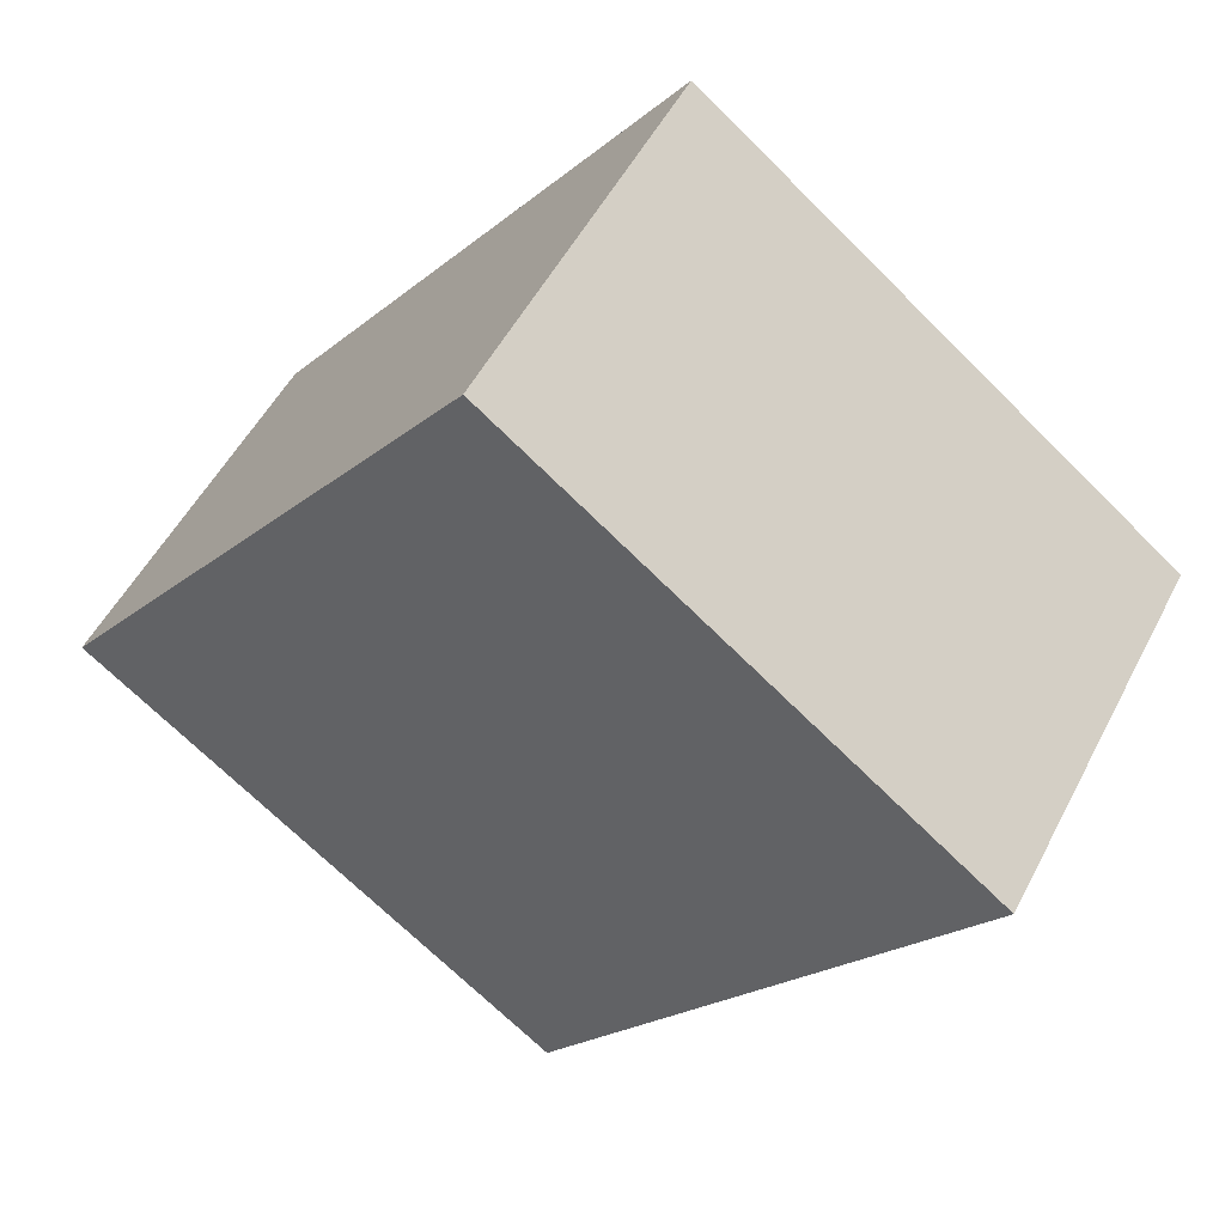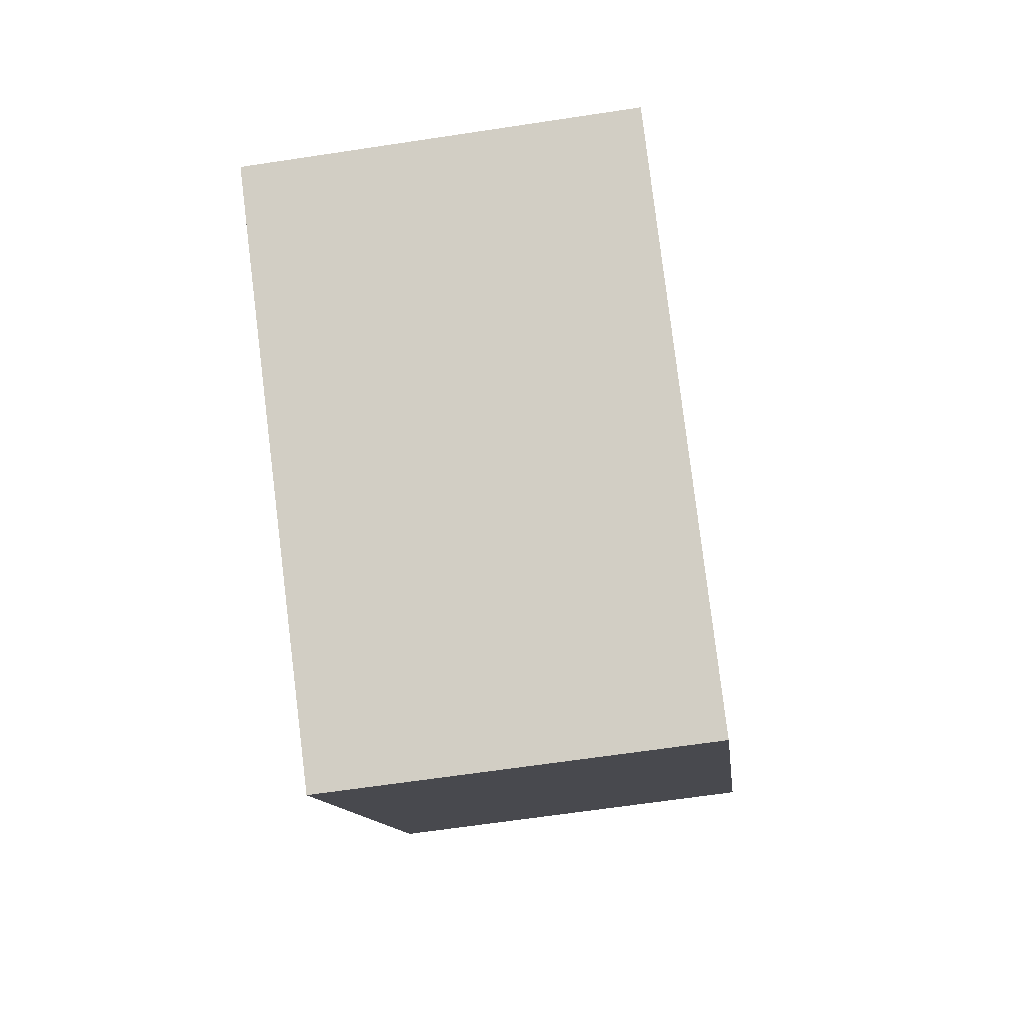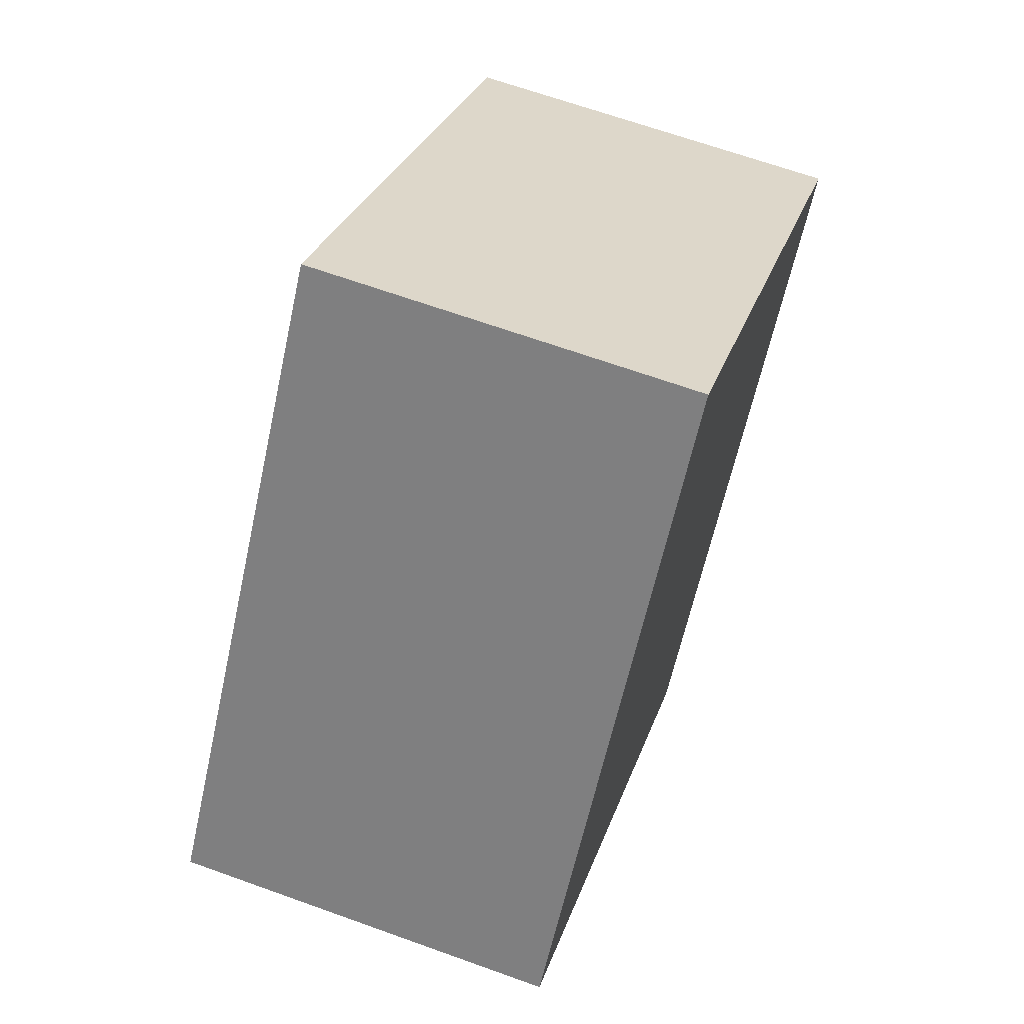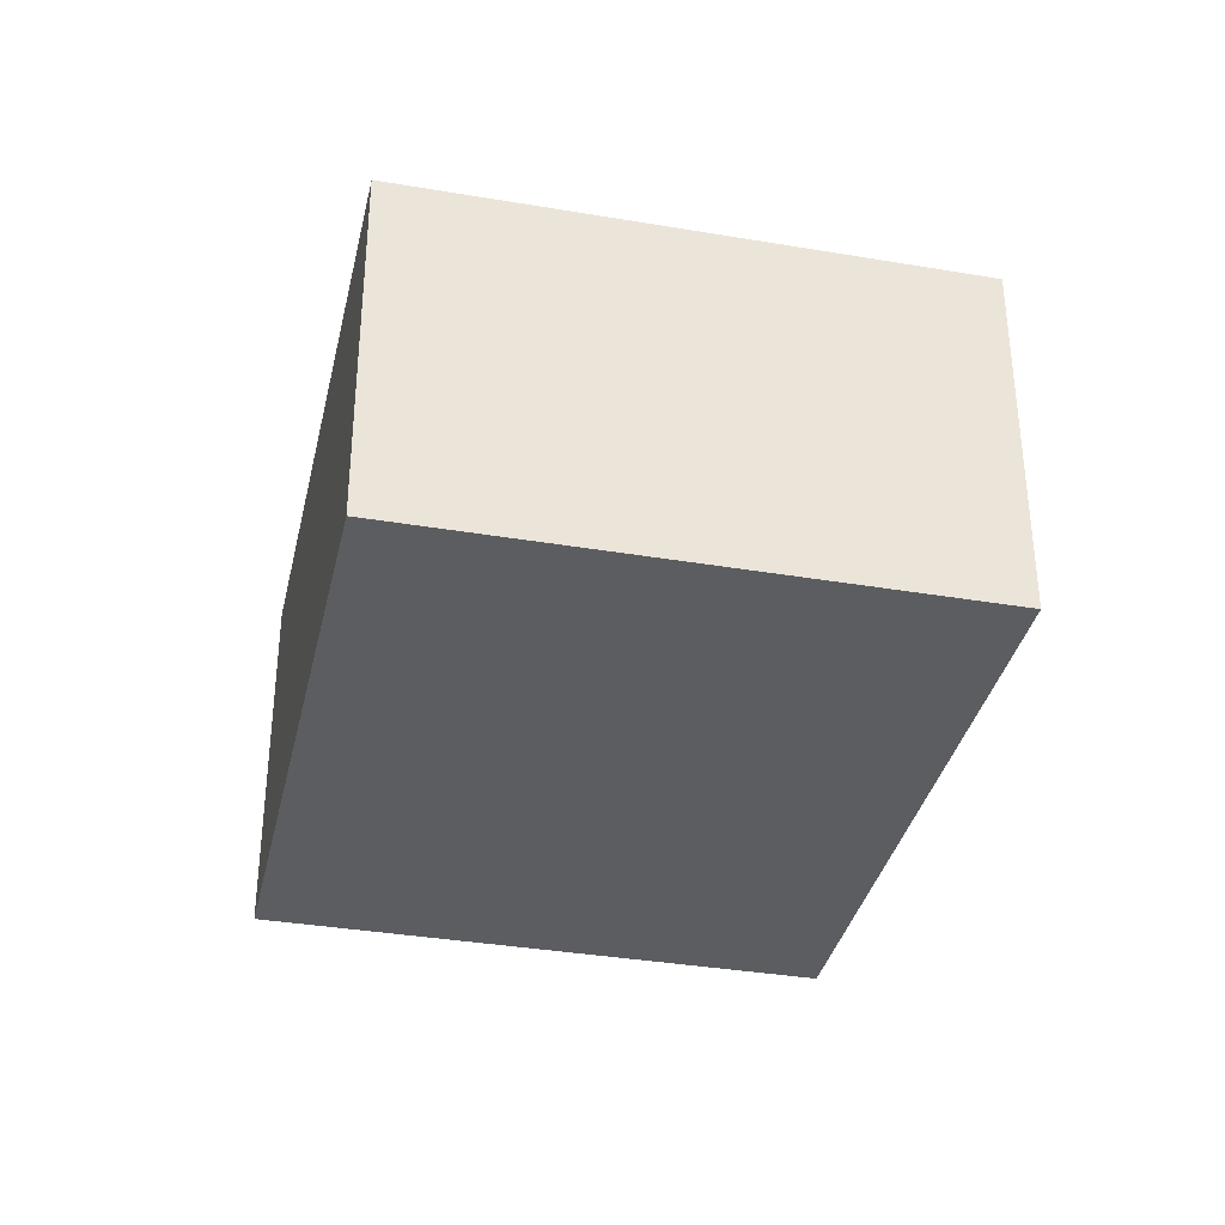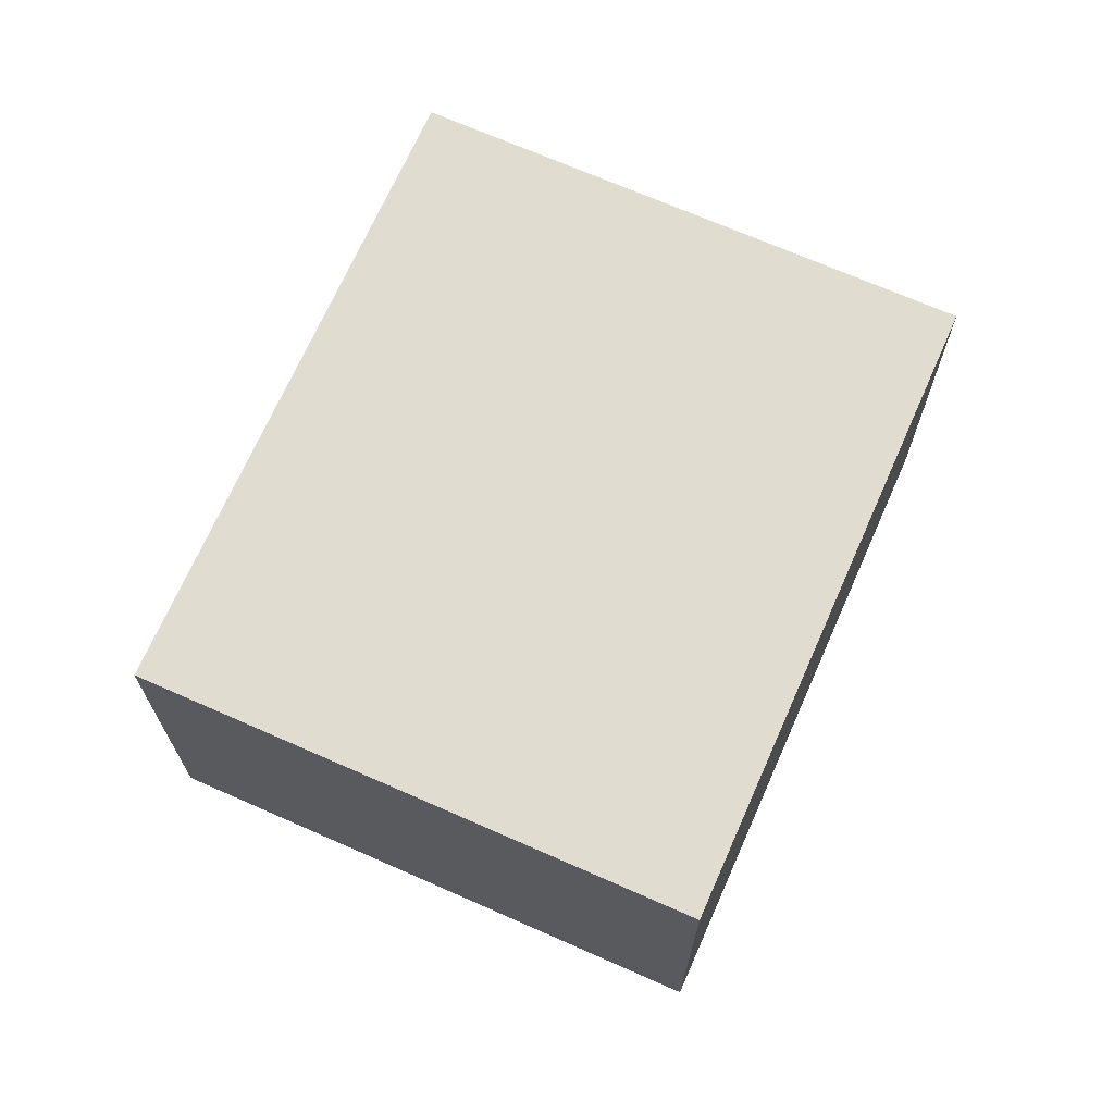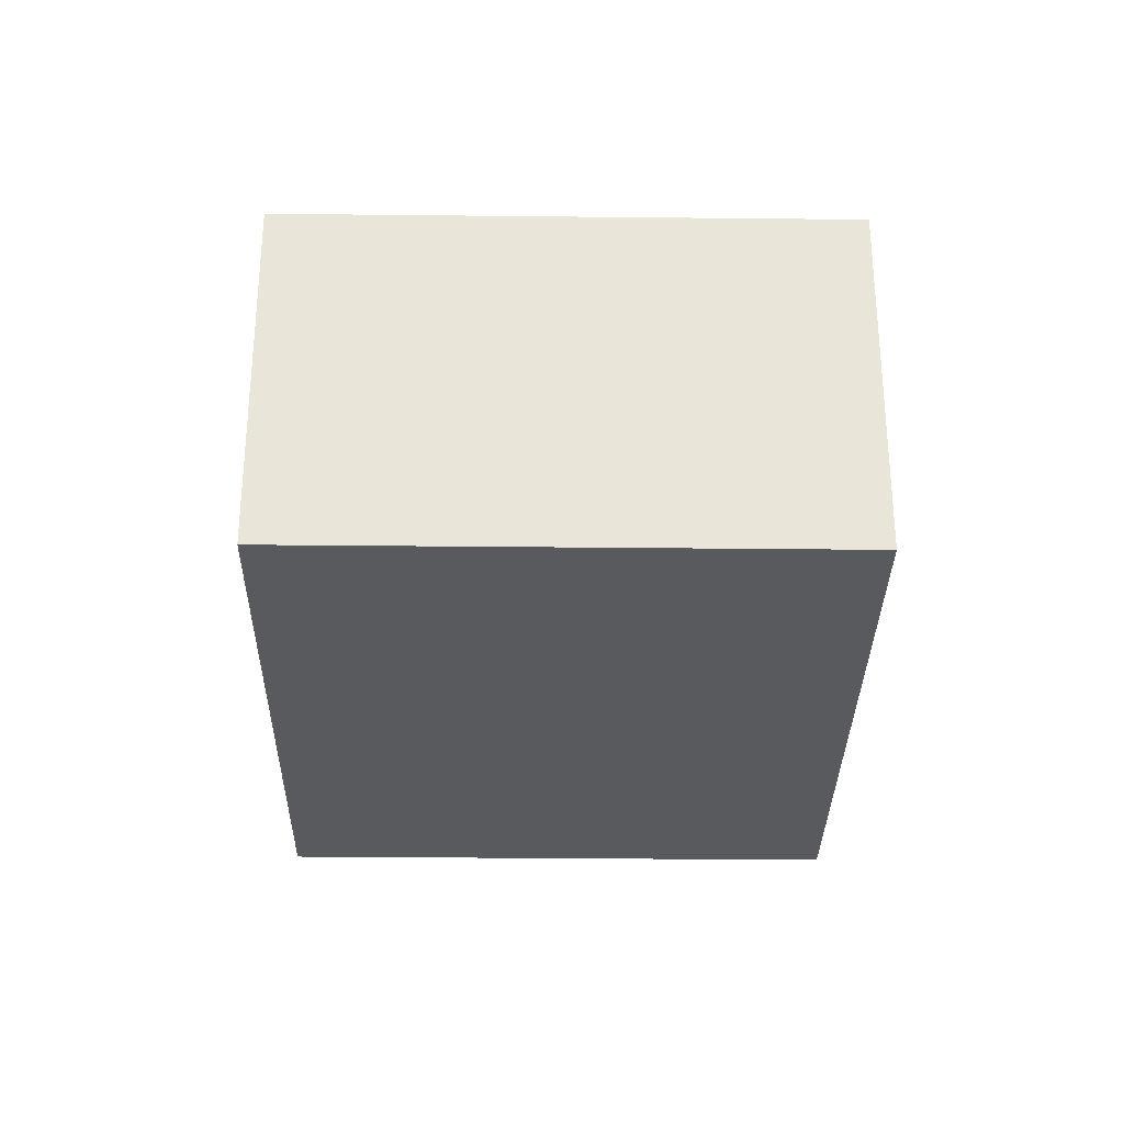
<metadata>
{"format":"obj","ext":"obj","renderer":"f3d","projection":"perspective","resolution":1024,"background":"white","views":[{"elev":51.5,"azim":-153.3,"up":"+Y"},{"elev":-63.0,"azim":98.8,"up":"+Y"},{"elev":66.2,"azim":109.9,"up":"+Y"},{"elev":-35.7,"azim":-154.8,"up":"+Z"},{"elev":69.6,"azim":-118.4,"up":"+Z"},{"elev":-31.0,"azim":-143.1,"up":"+Z"}]}
</metadata>
<code>
g default
v -3.479 1.851 0.1
v -3.603 1.755 0.1
v -3.369 1.709 0.1
v -3.493 1.613 0.1
v -3.369 1.709 0
v -3.493 1.613 0
v -3.479 1.851 0
v -3.603 1.755 0
g pCube124
f 1 2 4 3
f 3 4 6 5
f 5 6 8 7
f 7 8 2 1
f 2 8 6 4
f 7 1 3 5

</code>
